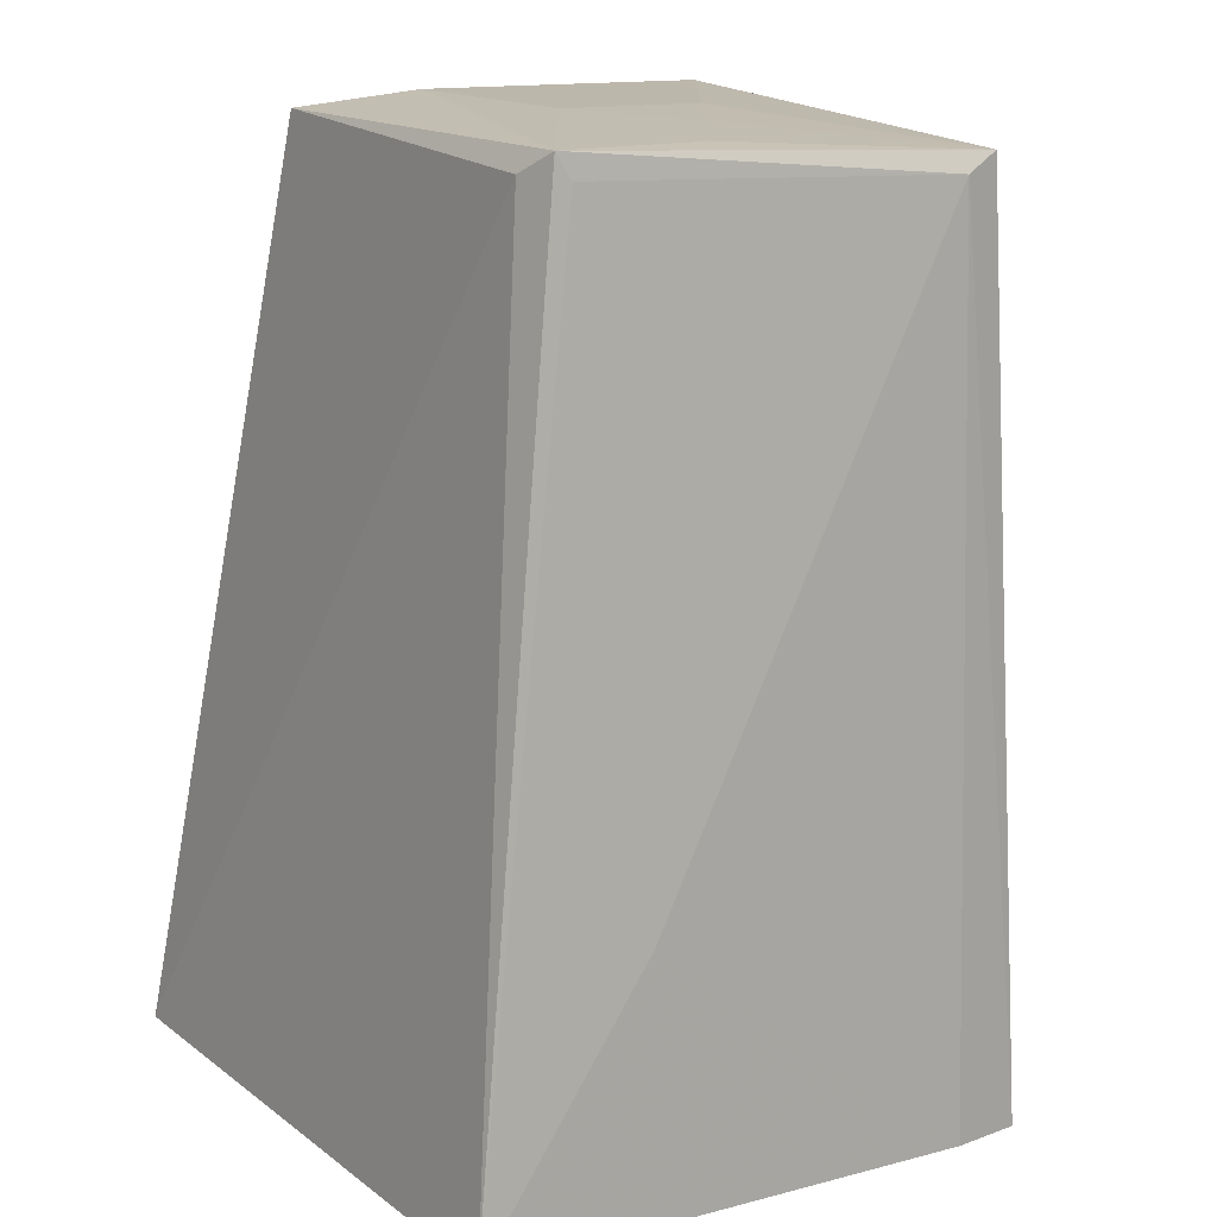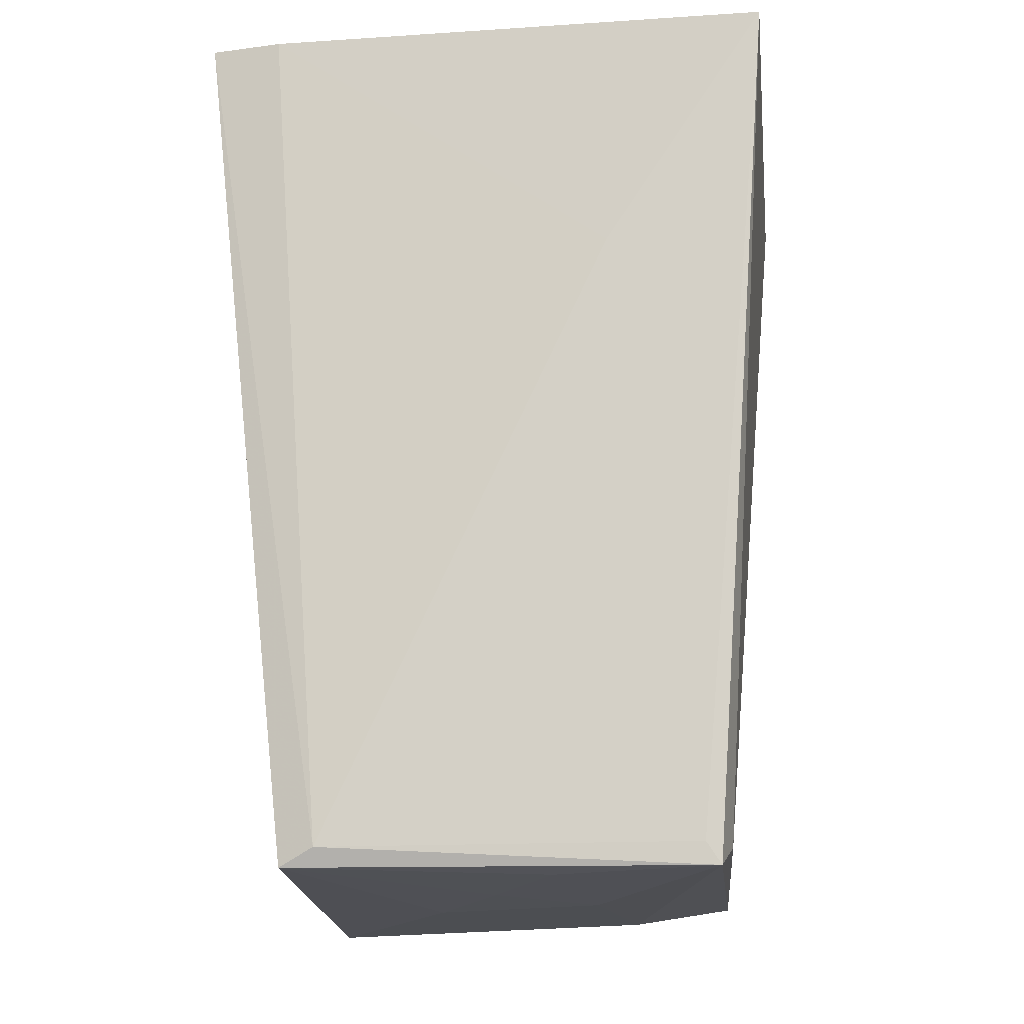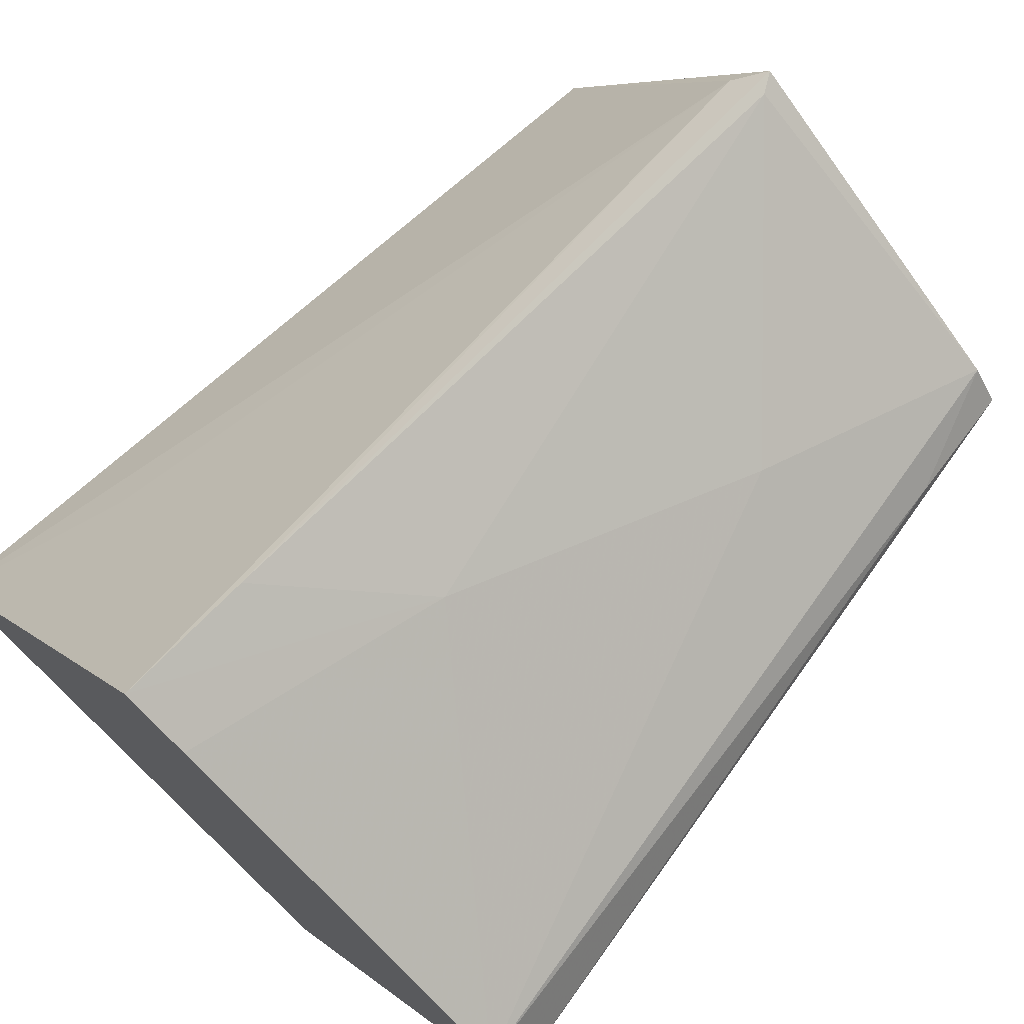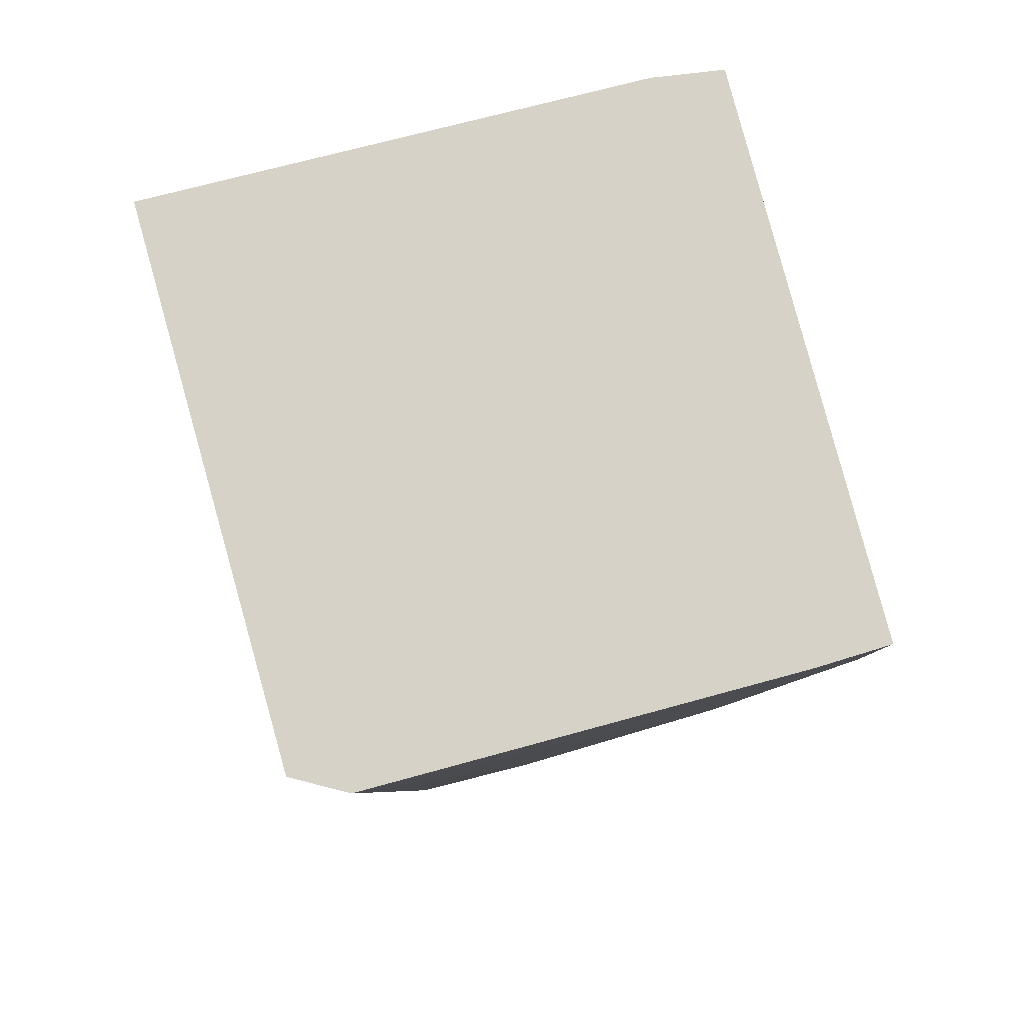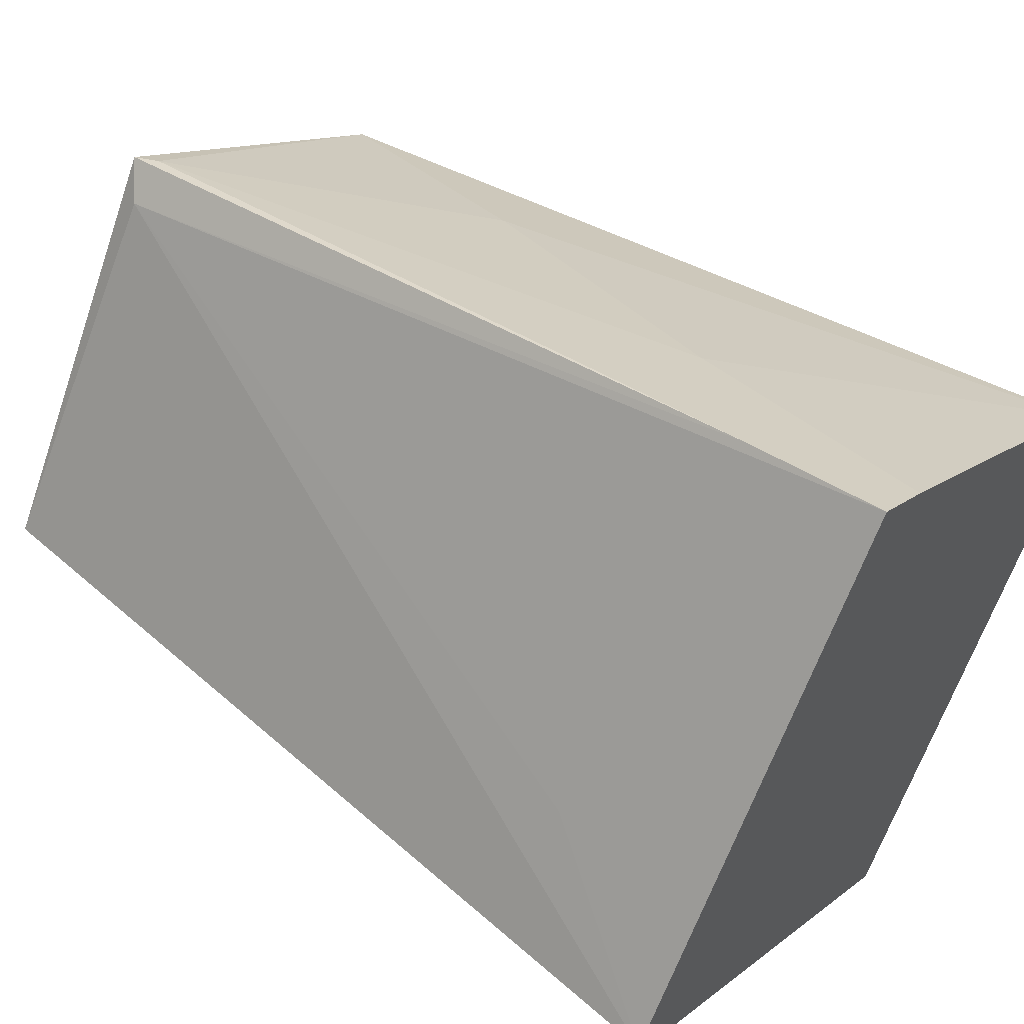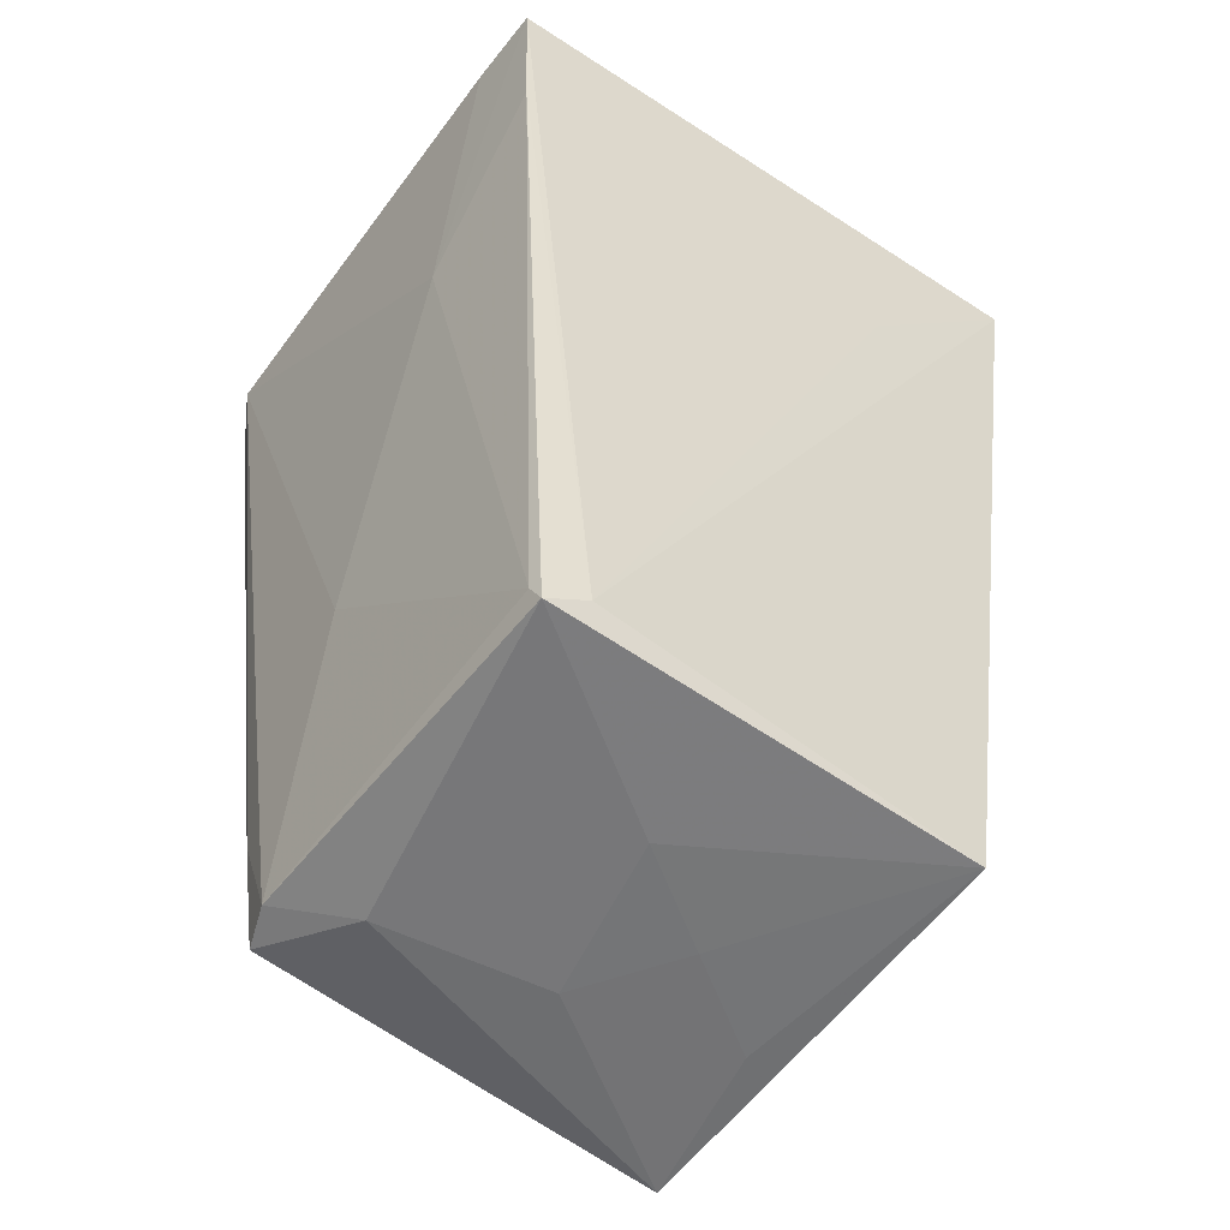
<metadata>
{"format":"obj","ext":"obj","renderer":"f3d","projection":"perspective","resolution":1024,"background":"white","views":[{"elev":-74.6,"azim":176.1,"up":"+Y"},{"elev":-18.2,"azim":-28.0,"up":"+Z"},{"elev":73.0,"azim":41.8,"up":"+Y"},{"elev":77.7,"azim":130.0,"up":"+Z"},{"elev":53.1,"azim":-53.4,"up":"+Y"},{"elev":-56.6,"azim":-160.2,"up":"+Z"}]}
</metadata>
<code>
v -0.02356 -0.003647 0.02259
v -0.003869 0.02389 0.02259
v -0.01762 0.003525 0.01279
v 0.002656 -0.01731 -0.02715
v 0.003525 -0.01762 -0.0285
v 0.003707 -0.02395 0.02259
v 0.003707 -0.02395 0.02259
v 0.003525 -0.01762 -0.0285
v 0.005192 -0.01621 -0.02715
v 0.02242 0.003635 0.02259
v 0.003707 -0.02395 0.02259
v 0.005192 -0.01621 -0.02715
v 0.003525 -0.01762 -0.0285
v 0.01699 0.002776 -0.02715
v 0.005192 -0.01621 -0.02715
v 0.005192 -0.01621 -0.02715
v 0.01699 0.002776 -0.02715
v 0.02242 0.003635 0.02259
v -0.01621 -0.005168 -0.02715
v -0.02048 -0.006554 0.02259
v -0.02356 -0.003647 0.02259
v 0.003525 -0.003525 -0.02875
v 0.003525 -0.01762 -0.0285
v -0.003524 -0.003525 -0.02868
v 0.01762 0.003525 -0.01977
v 0.02085 0.006874 0.02259
v 0.02242 0.003635 0.02259
v 0.02242 0.003635 0.02259
v 0.01699 0.002776 -0.02715
v 0.01762 0.003525 -0.01977
v 0.01535 0.005088 -0.02715
v 0.02085 0.006874 0.02259
v 0.01762 0.003525 -0.01977
v 0.01762 0.003525 -0.01977
v 0.01699 0.002776 -0.02715
v 0.01535 0.005088 -0.02715
v -0.005259 0.01596 -0.02715
v -0.01762 0.003525 0.01279
v -0.003869 0.02389 0.02259
v -0.02356 -0.003647 0.02259
v -0.01762 0.003525 0.01279
v -0.005259 0.01596 -0.02715
v -0.01762 -0.003525 -0.02822
v -0.01621 -0.005168 -0.02715
v -0.02356 -0.003647 0.02259
v -0.02356 -0.003647 0.02259
v -0.005259 0.01596 -0.02715
v -0.01762 -0.003525 -0.02822
v -0.01762 -0.003525 -0.02822
v -0.005259 0.01596 -0.02715
v -0.003524 0.01762 -0.02842
v 0.003525 -0.01762 -0.0285
v -0.01621 -0.005168 -0.02715
v -0.01762 -0.003525 -0.02822
v -0.02048 -0.006554 0.02259
v -0.01621 -0.005168 -0.02715
v -0.003524 -0.01762 0.008546
v -0.003524 -0.01762 0.008546
v 0.002656 -0.01731 -0.02715
v 0.003707 -0.02395 0.02259
v -9.622e-05 0.02144 0.02259
v 0.003525 0.01762 0.006886
v -0.003869 0.02389 0.02259
v 0.02085 0.006874 0.02259
v 0.003525 0.01762 0.006886
v -9.622e-05 0.02144 0.02259
v -0.003869 0.02389 0.02259
v 0.003525 0.01762 0.006886
v -0.003726 0.02299 0.0143
v -0.003726 0.02299 0.0143
v -0.005259 0.01596 -0.02715
v -0.003869 0.02389 0.02259
v -0.003524 0.01762 -0.02842
v -0.005259 0.01596 -0.02715
v -0.003726 0.02299 0.0143
v 0.01057 0.01057 -0.01201
v 0.02085 0.006874 0.02259
v 0.01535 0.005088 -0.02715
v 0.01057 0.01057 -0.01201
v 0.003525 0.01762 0.006886
v 0.02085 0.006874 0.02259
v 0.01057 0.003525 -0.02846
v -0.003524 0.01762 -0.02842
v 0.01535 0.005088 -0.02715
v 0.01535 0.005088 -0.02715
v 0.01699 0.002776 -0.02715
v 0.01057 0.003525 -0.02846
v 0.01057 0.003525 -0.02846
v 0.003525 -0.01762 -0.0285
v 0.003525 -0.003525 -0.02875
v 0.01057 0.003525 -0.02846
v 0.01699 0.002776 -0.02715
v 0.003525 -0.01762 -0.0285
v -0.003524 -0.003525 -0.02868
v -0.01762 -0.003525 -0.02822
v -0.003524 0.003525 -0.02873
v 0.003525 -0.003525 -0.02875
v -0.003524 -0.003525 -0.02868
v -0.003524 0.003525 -0.02873
v -0.003524 0.003525 -0.02873
v 0.01057 0.003525 -0.02846
v 0.003525 -0.003525 -0.02875
v -0.003524 -0.01057 -0.02855
v -0.003524 -0.003525 -0.02868
v 0.003525 -0.01762 -0.0285
v 0.003525 -0.01762 -0.0285
v -0.01762 -0.003525 -0.02822
v -0.003524 -0.01057 -0.02855
v -0.003524 -0.01057 -0.02855
v -0.01762 -0.003525 -0.02822
v -0.003524 -0.003525 -0.02868
v -0.01482 -0.01063 0.02259
v -0.003524 -0.01762 0.008546
v 0.003707 -0.02395 0.02259
v 0.002656 -0.01731 -0.02715
v -0.003524 -0.01762 0.008546
v -0.007823 -0.01057 -0.02715
v -0.007823 -0.01057 -0.02715
v -0.003524 -0.01762 0.008546
v -0.01621 -0.005168 -0.02715
v 0.003525 -0.01762 -0.0285
v 0.002656 -0.01731 -0.02715
v -0.007823 -0.01057 -0.02715
v -0.007823 -0.01057 -0.02715
v -0.01621 -0.005168 -0.02715
v 0.003525 -0.01762 -0.0285
v -0.003524 0.01762 -0.02842
v -0.003726 0.02299 0.0143
v -0.00286 0.01752 -0.02715
v -0.00286 0.01752 -0.02715
v -0.003726 0.02299 0.0143
v 0.003525 0.01762 0.006886
v 0.003525 0.01762 0.006886
v 0.01057 0.01057 -0.01201
v -0.00286 0.01752 -0.02715
v -0.003524 0.01057 -0.02857
v -0.01762 -0.003525 -0.02822
v -0.003524 0.01762 -0.02842
v -0.003524 0.01057 -0.02857
v -0.003524 0.003525 -0.02873
v -0.01762 -0.003525 -0.02822
v -0.003524 0.01762 -0.02842
v 0.01057 0.003525 -0.02846
v -0.003524 0.01057 -0.02857
v 0.01057 0.003525 -0.02846
v -0.003524 0.003525 -0.02873
v -0.003524 0.01057 -0.02857
v -0.02048 -0.006554 0.02259
v -0.003524 -0.01762 0.008546
v -0.01742 -0.008756 0.02259
v -0.003524 -0.01762 0.008546
v -0.01482 -0.01063 0.02259
v -0.01742 -0.008756 0.02259
v 0.009153 0.009318 -0.02715
v 0.01057 0.01057 -0.01201
v 0.01535 0.005088 -0.02715
v 0.01535 0.005088 -0.02715
v -0.003524 0.01762 -0.02842
v 0.009153 0.009318 -0.02715
v -9.622e-05 0.01563 -0.02715
v -0.00286 0.01752 -0.02715
v 0.01057 0.01057 -0.01201
v 0.01057 0.01057 -0.01201
v 0.009153 0.009318 -0.02715
v -9.622e-05 0.01563 -0.02715
v -0.003524 0.01762 -0.02842
v -0.00286 0.01752 -0.02715
v -9.622e-05 0.01563 -0.02715
v -9.622e-05 0.01563 -0.02715
v 0.009153 0.009318 -0.02715
v -0.003524 0.01762 -0.02842
v -0.01742 -0.008756 0.02259
v 0.003707 -0.02395 0.02259
v 0.02242 0.003635 0.02259
v -0.01742 -0.008756 0.02259
v -0.003869 0.02389 0.02259
v -0.02356 -0.003647 0.02259
v -0.02356 -0.003647 0.02259
v -0.02048 -0.006554 0.02259
v -0.01742 -0.008756 0.02259
v -0.01742 -0.008756 0.02259
v -9.622e-05 0.02144 0.02259
v -0.003869 0.02389 0.02259
v 0.02242 0.003635 0.02259
v 0.02085 0.006874 0.02259
v -0.01742 -0.008756 0.02259
v 0.02085 0.006874 0.02259
v -9.622e-05 0.02144 0.02259
v -0.01742 -0.008756 0.02259
v -0.01742 -0.008756 0.02259
v -0.01482 -0.01063 0.02259
v 0.003707 -0.02395 0.02259
f 1 2 3
f 4 5 6
f 7 8 9
f 10 11 12
f 13 14 15
f 16 17 18
f 19 20 21
f 22 23 24
f 25 26 27
f 28 29 30
f 31 32 33
f 34 35 36
f 37 38 39
f 40 41 42
f 43 44 45
f 46 47 48
f 49 50 51
f 52 53 54
f 55 56 57
f 58 59 60
f 61 62 63
f 64 65 66
f 67 68 69
f 70 71 72
f 73 74 75
f 76 77 78
f 79 80 81
f 82 83 84
f 85 86 87
f 88 89 90
f 91 92 93
f 94 95 96
f 97 98 99
f 100 101 102
f 103 104 105
f 106 107 108
f 109 110 111
f 112 113 114
f 115 116 117
f 118 119 120
f 121 122 123
f 124 125 126
f 127 128 129
f 130 131 132
f 133 134 135
f 136 137 138
f 139 140 141
f 142 143 144
f 145 146 147
f 148 149 150
f 151 152 153
f 154 155 156
f 157 158 159
f 160 161 162
f 163 164 165
f 166 167 168
f 169 170 171
f 172 173 174
f 175 176 177
f 178 179 180
f 181 182 183
f 184 185 186
f 187 188 189
f 190 191 192

</code>
